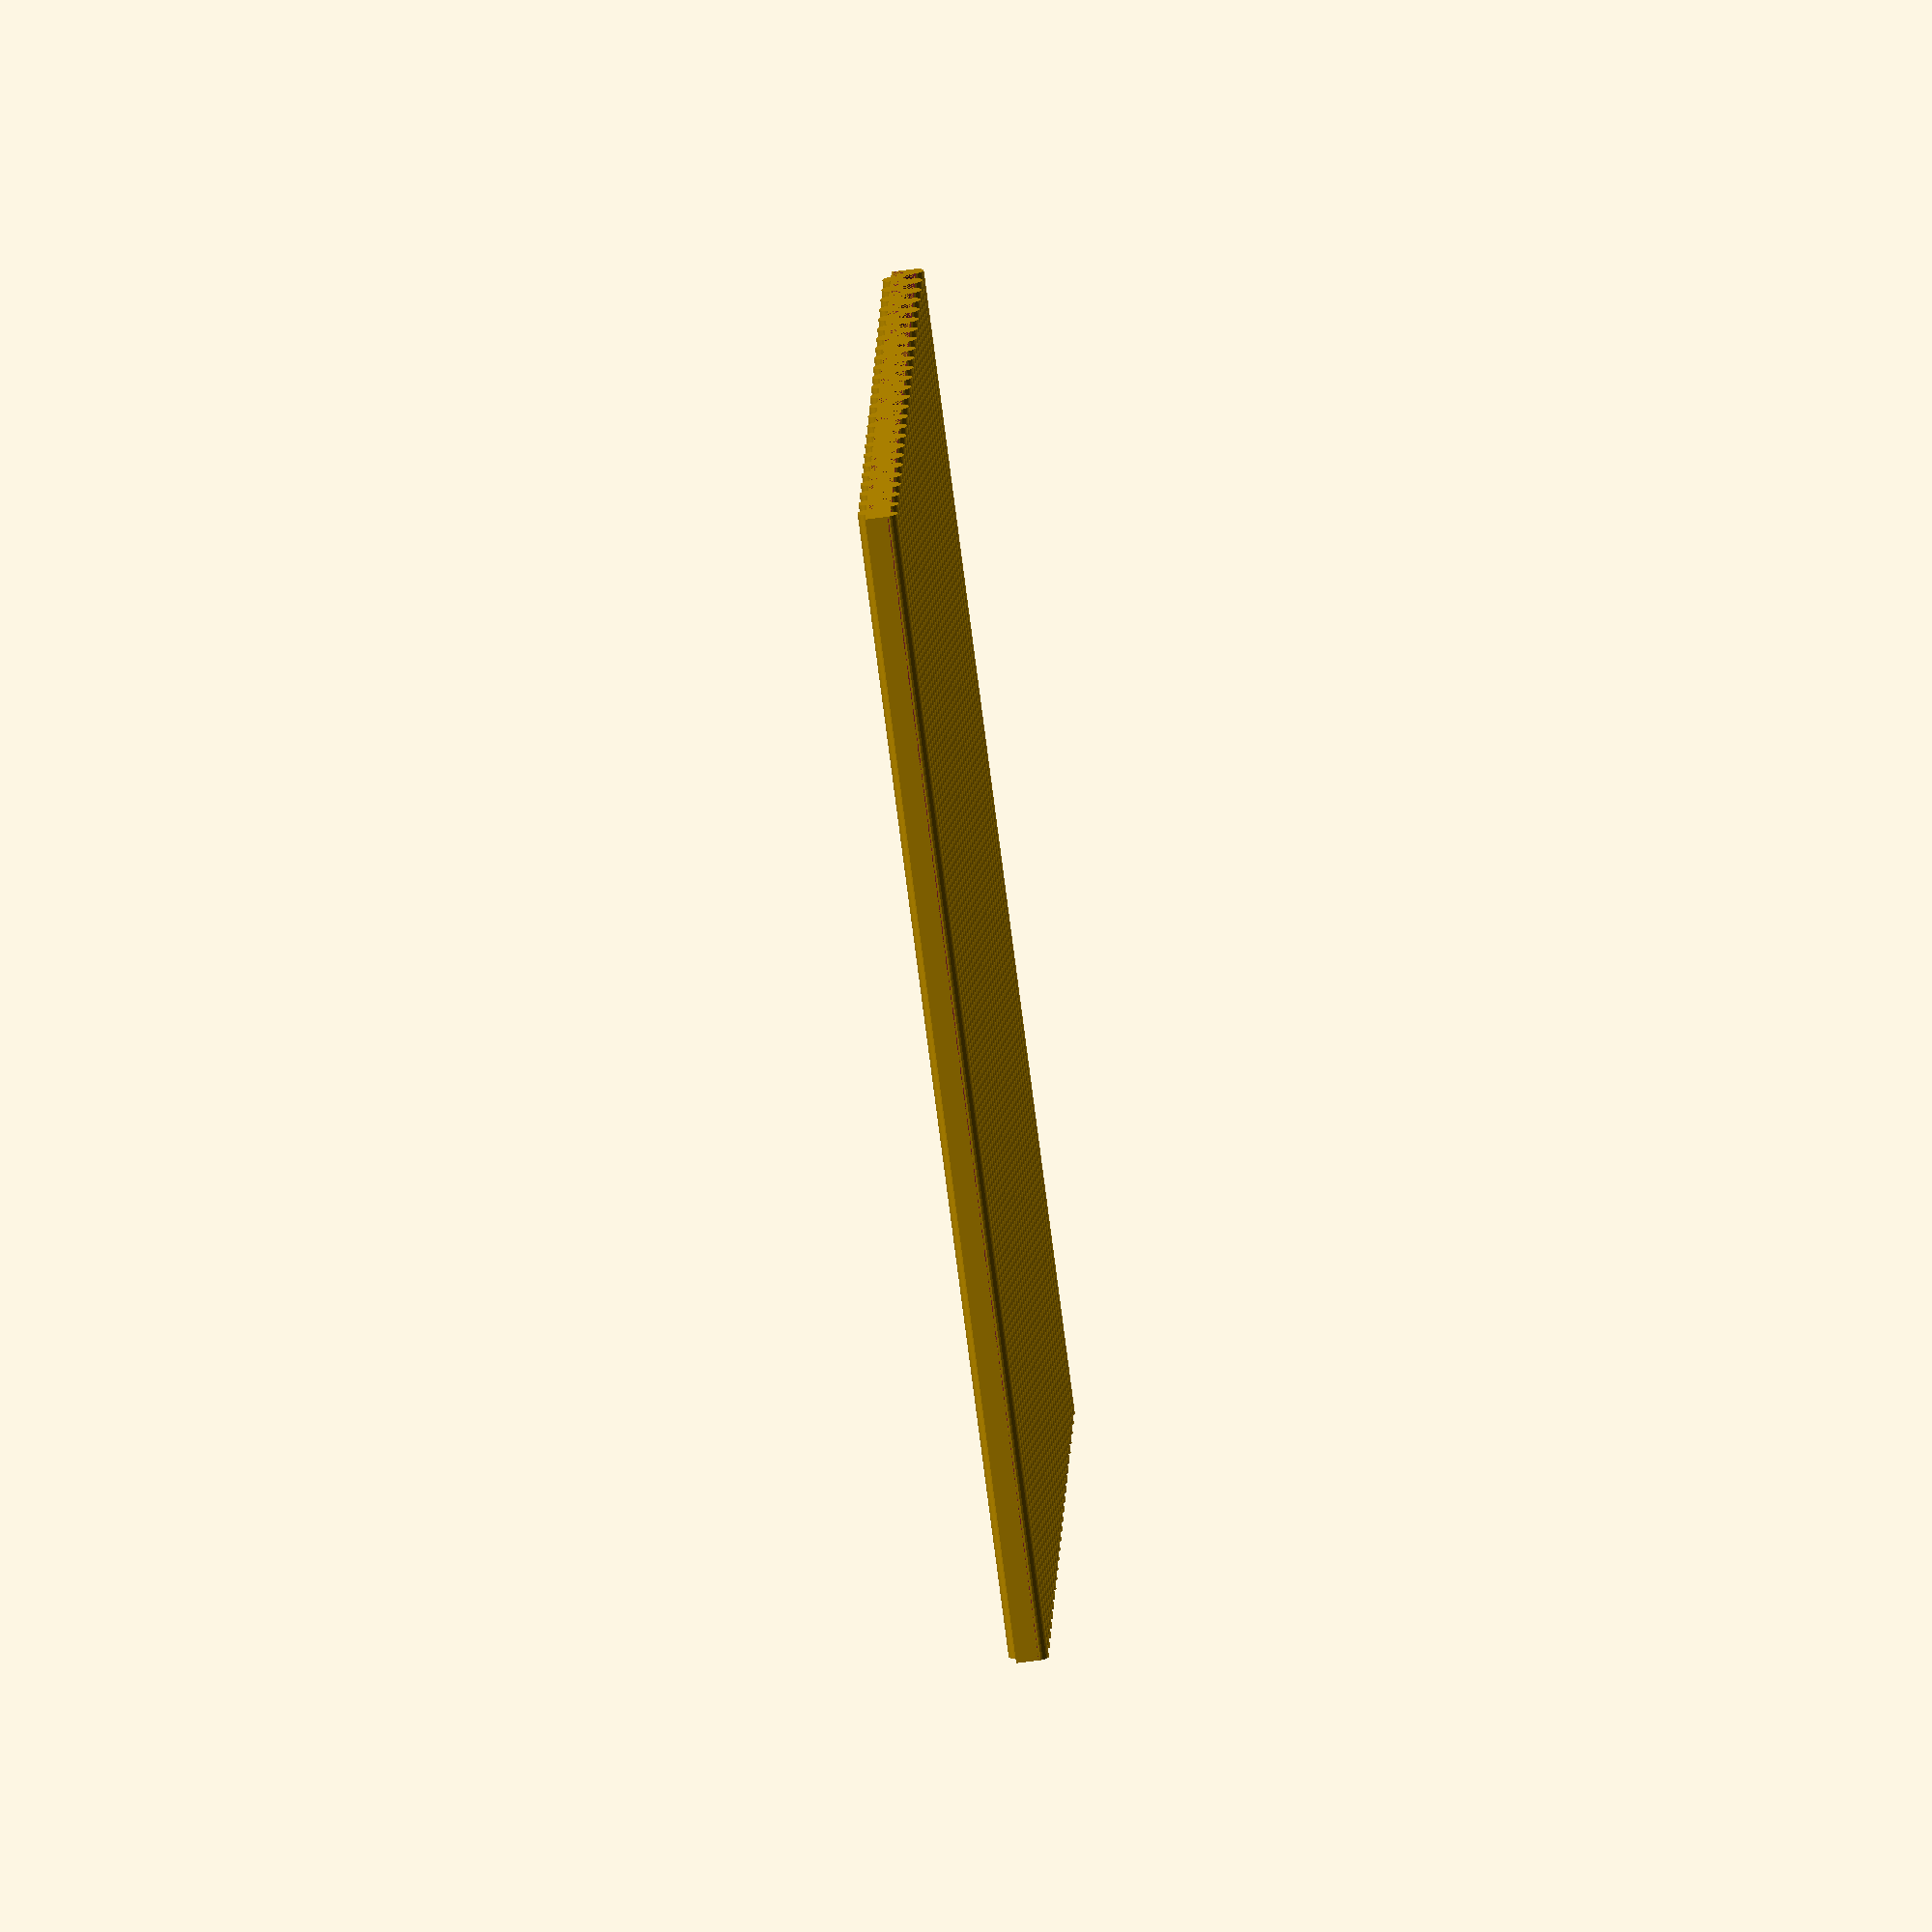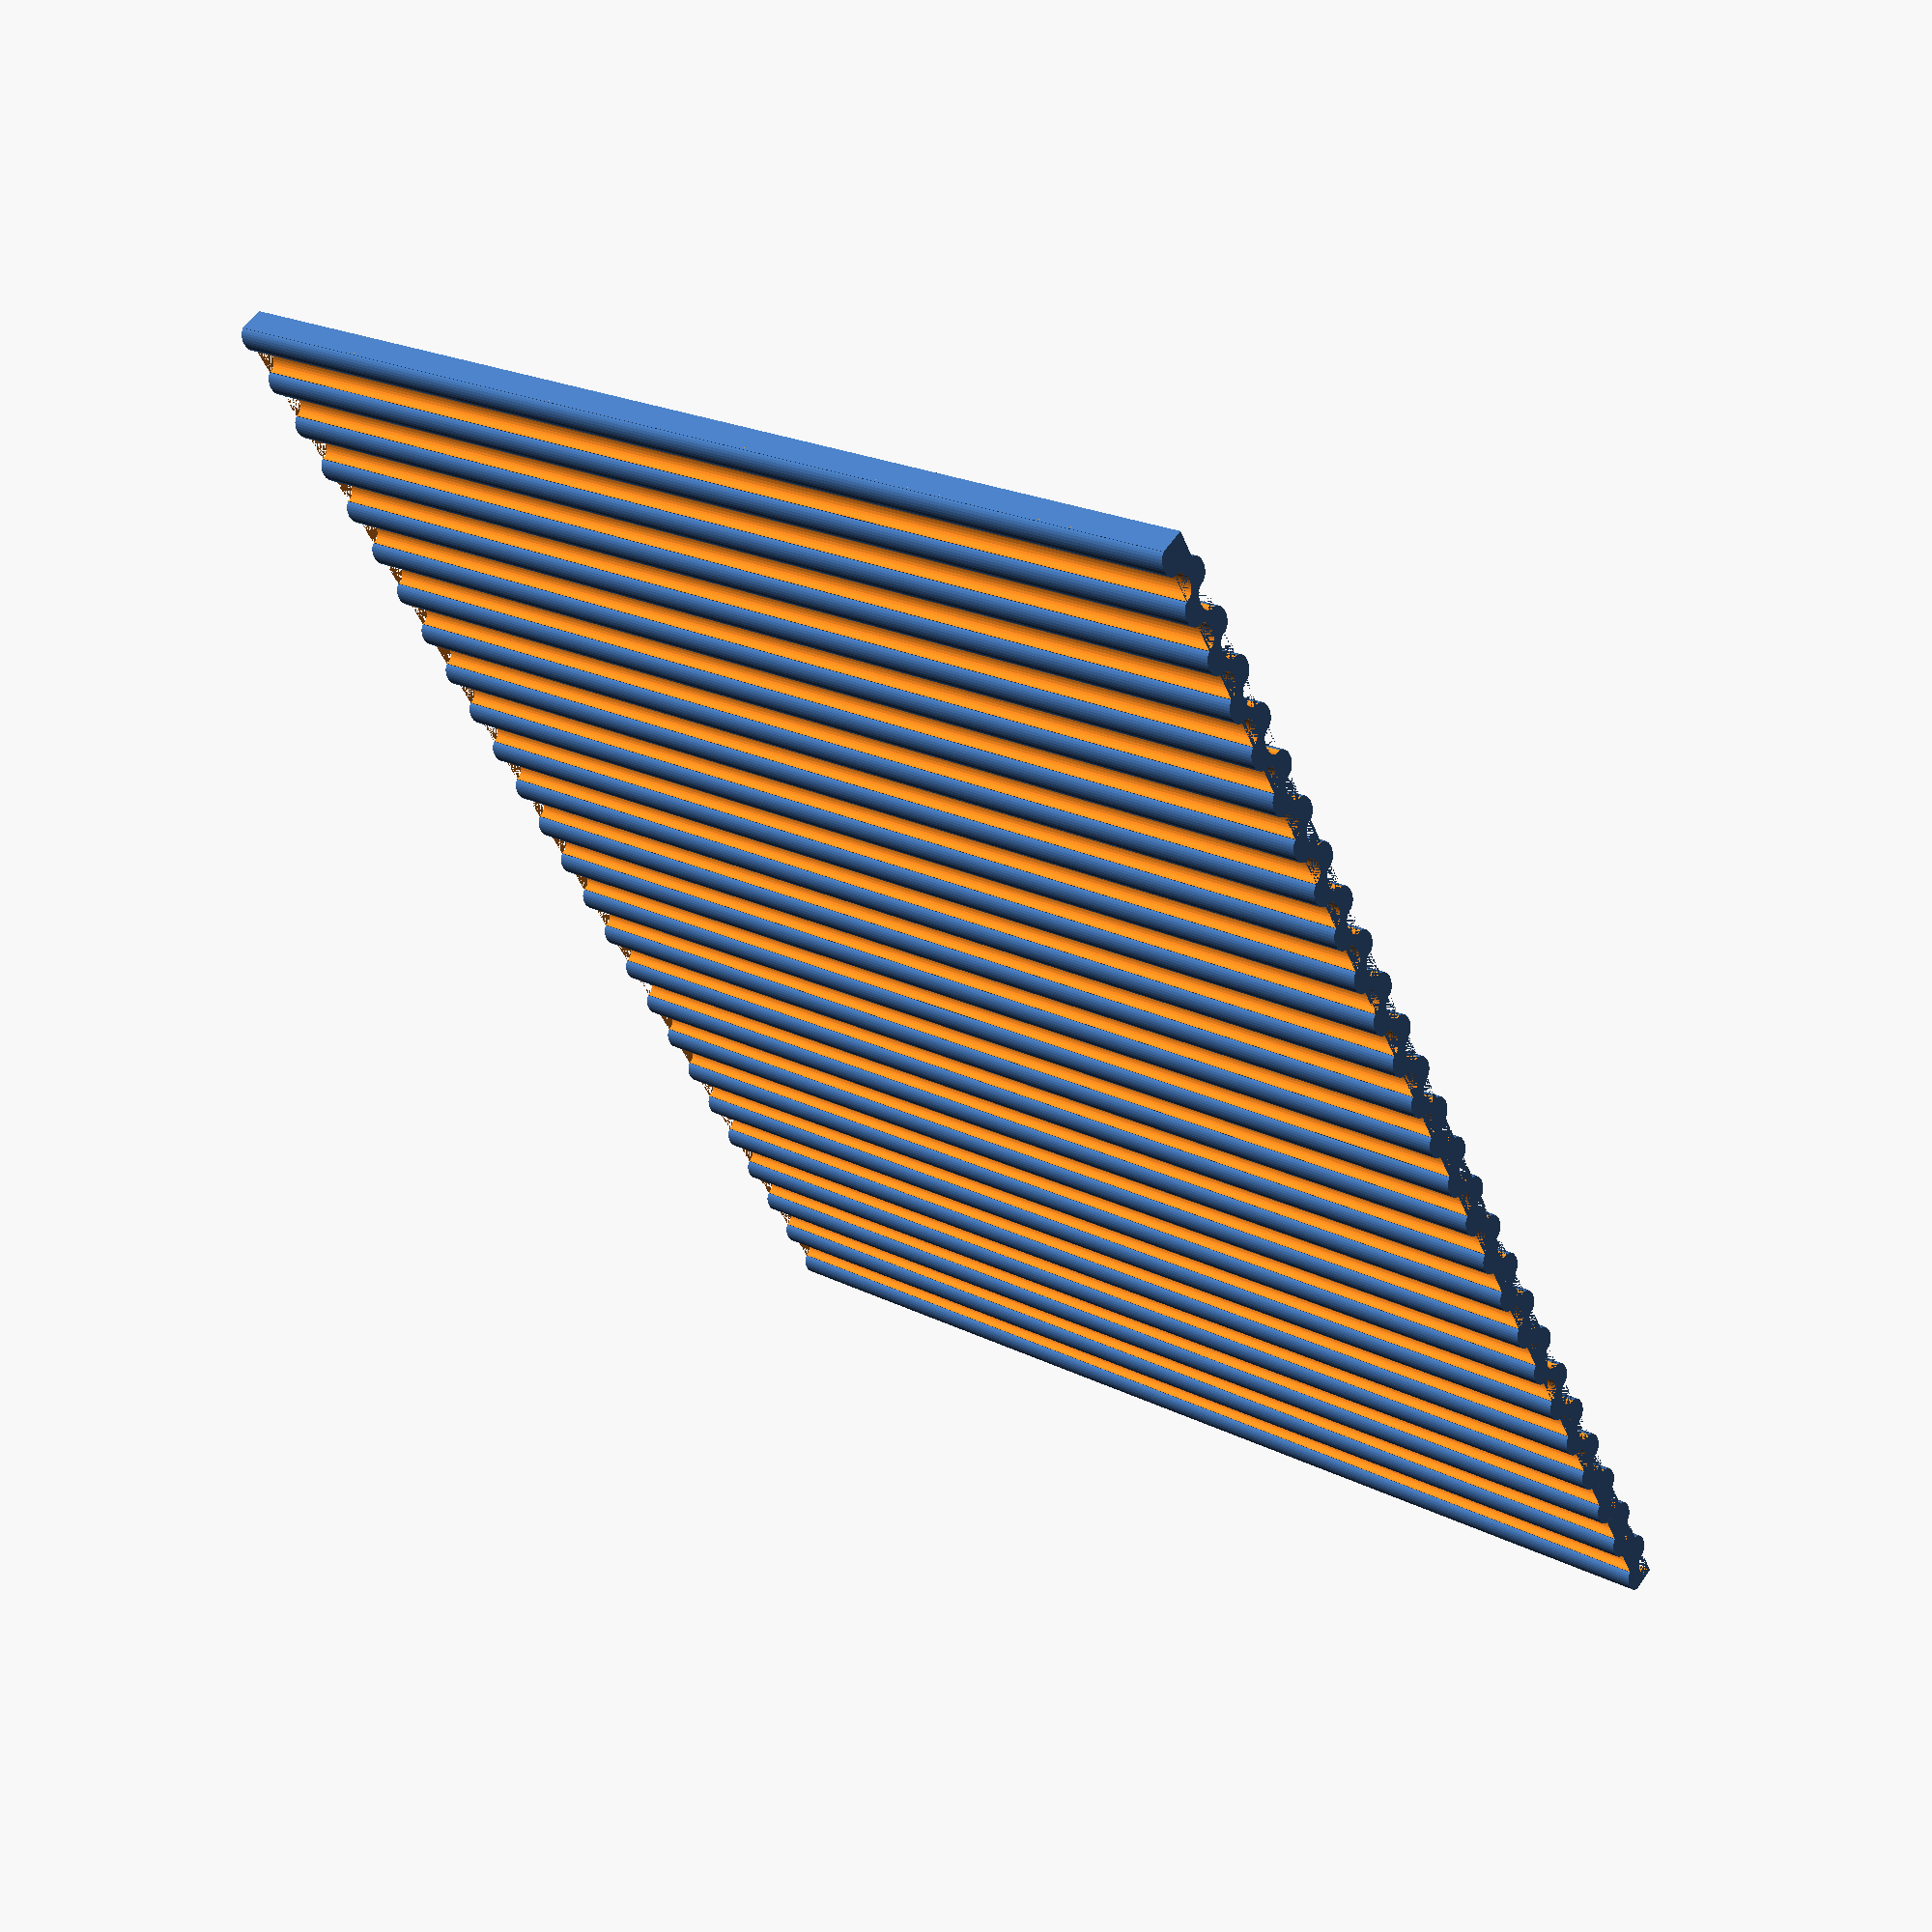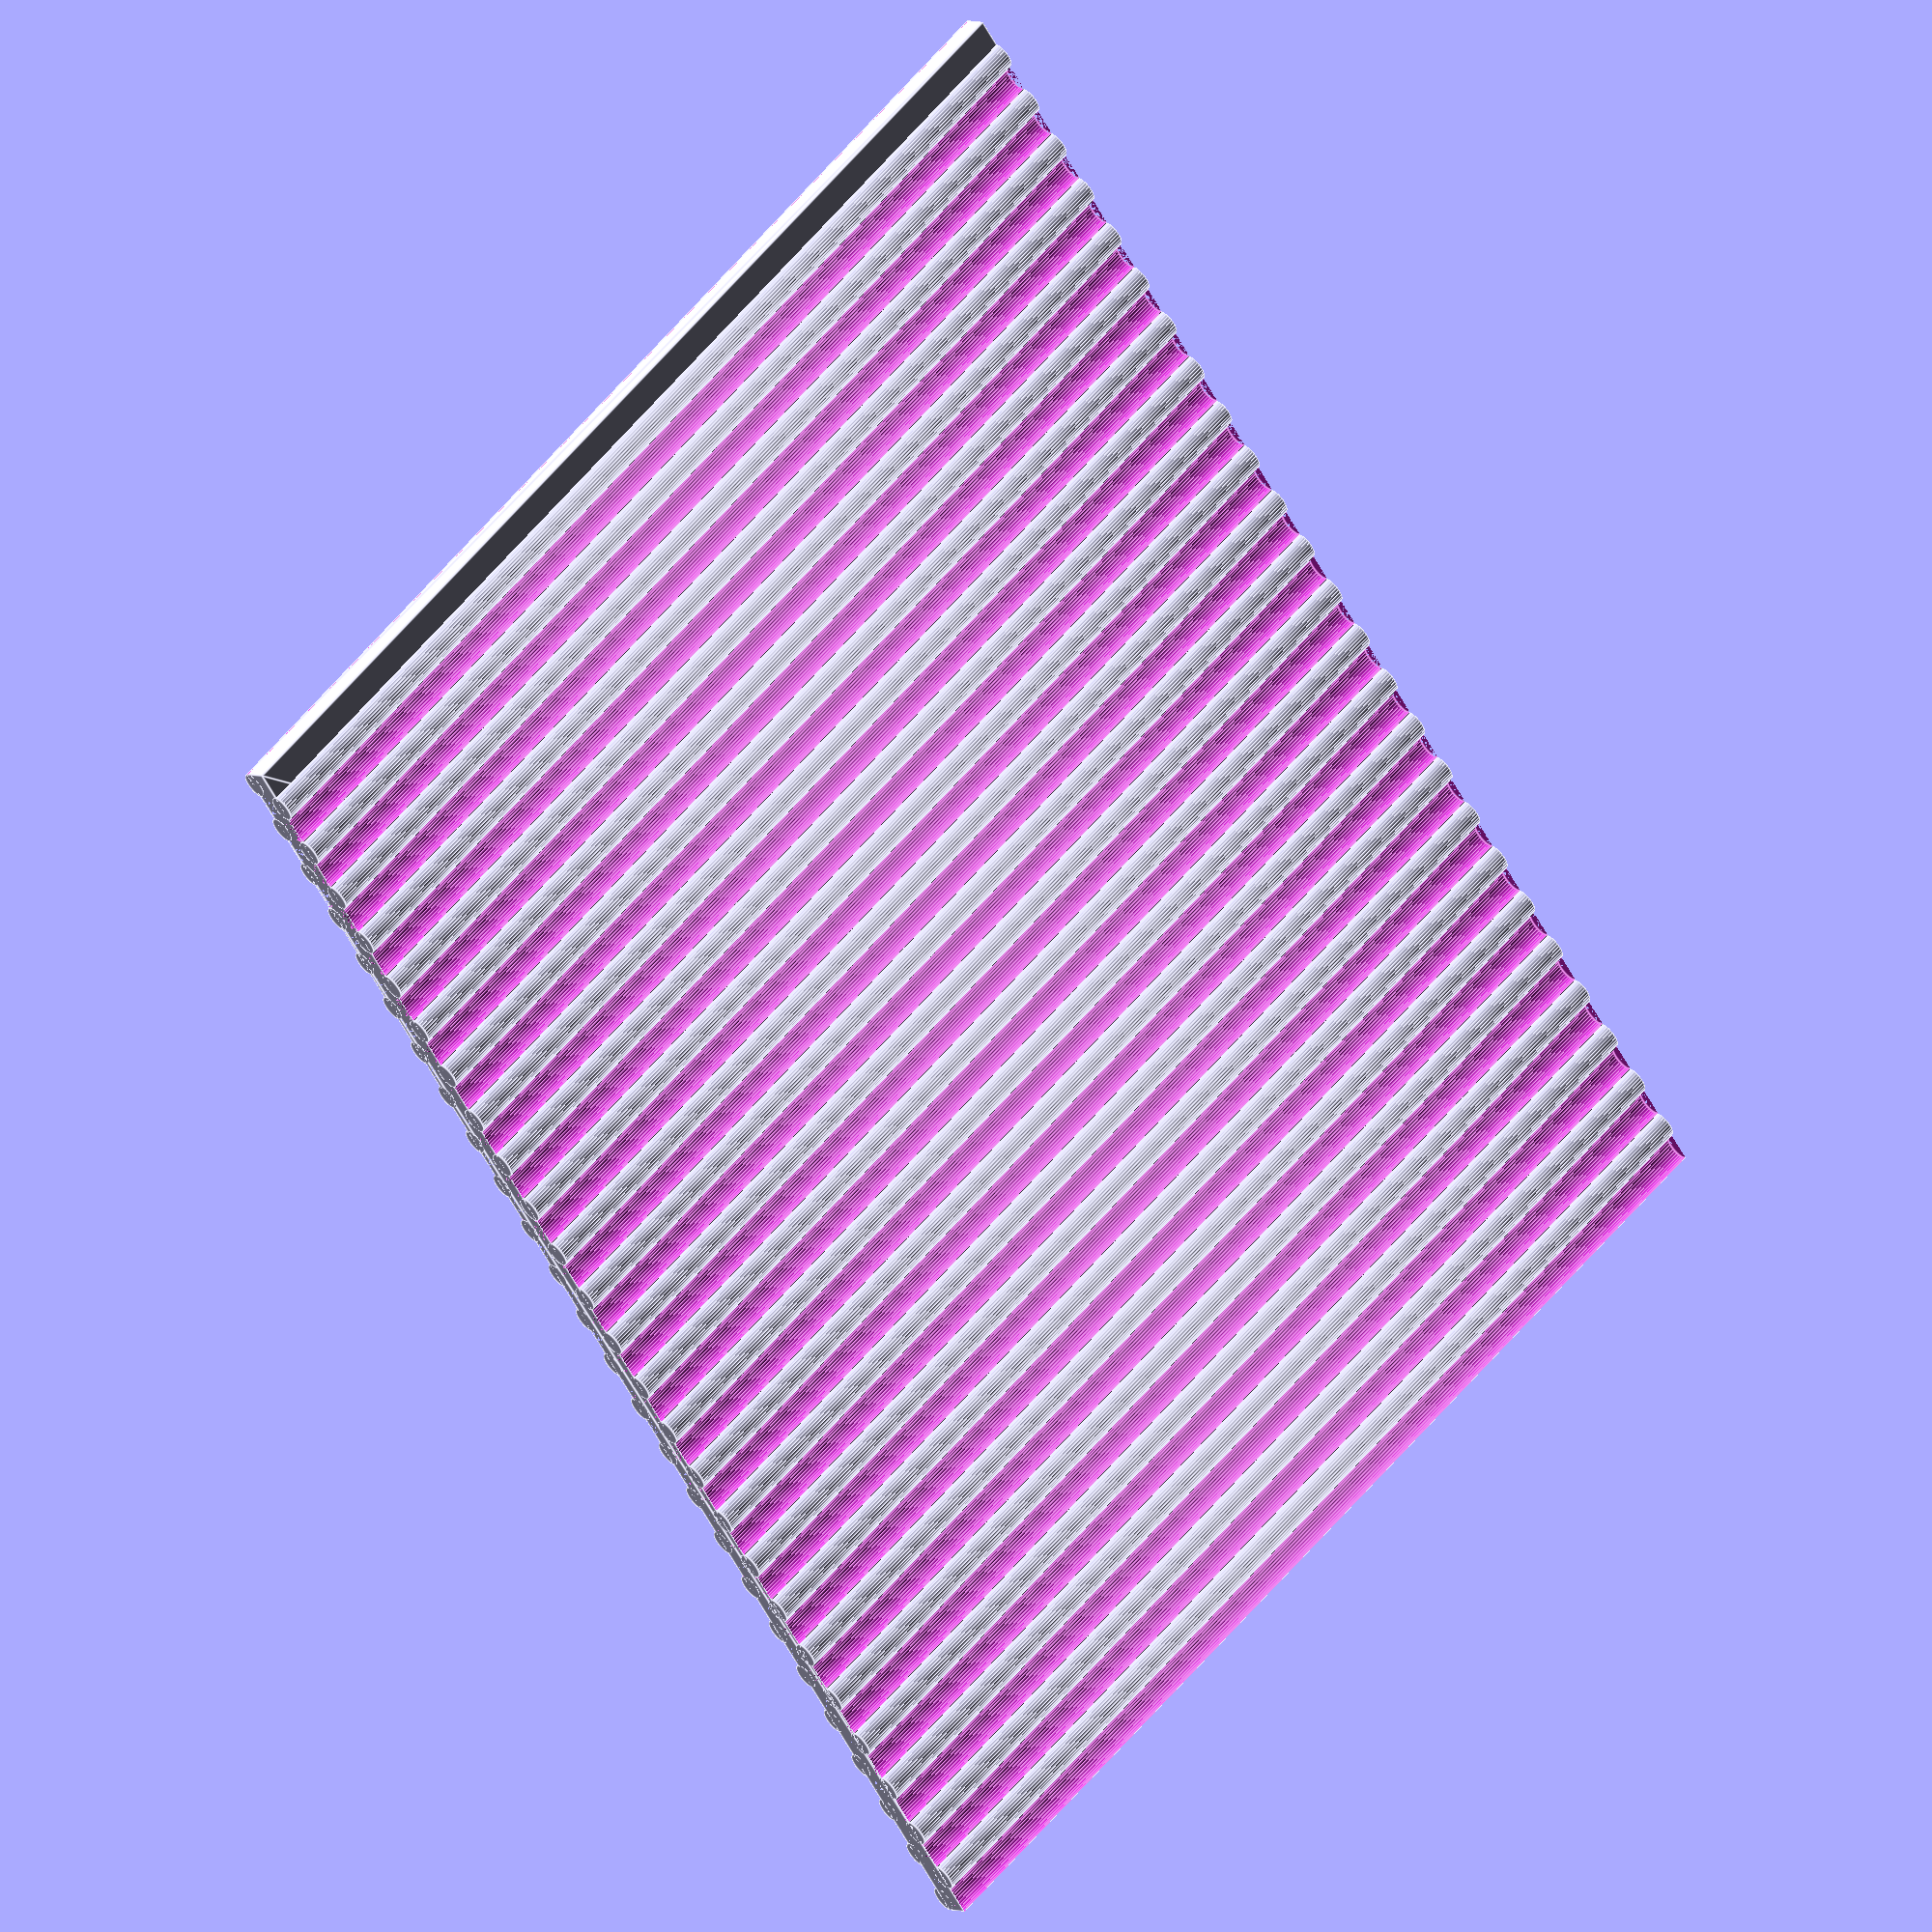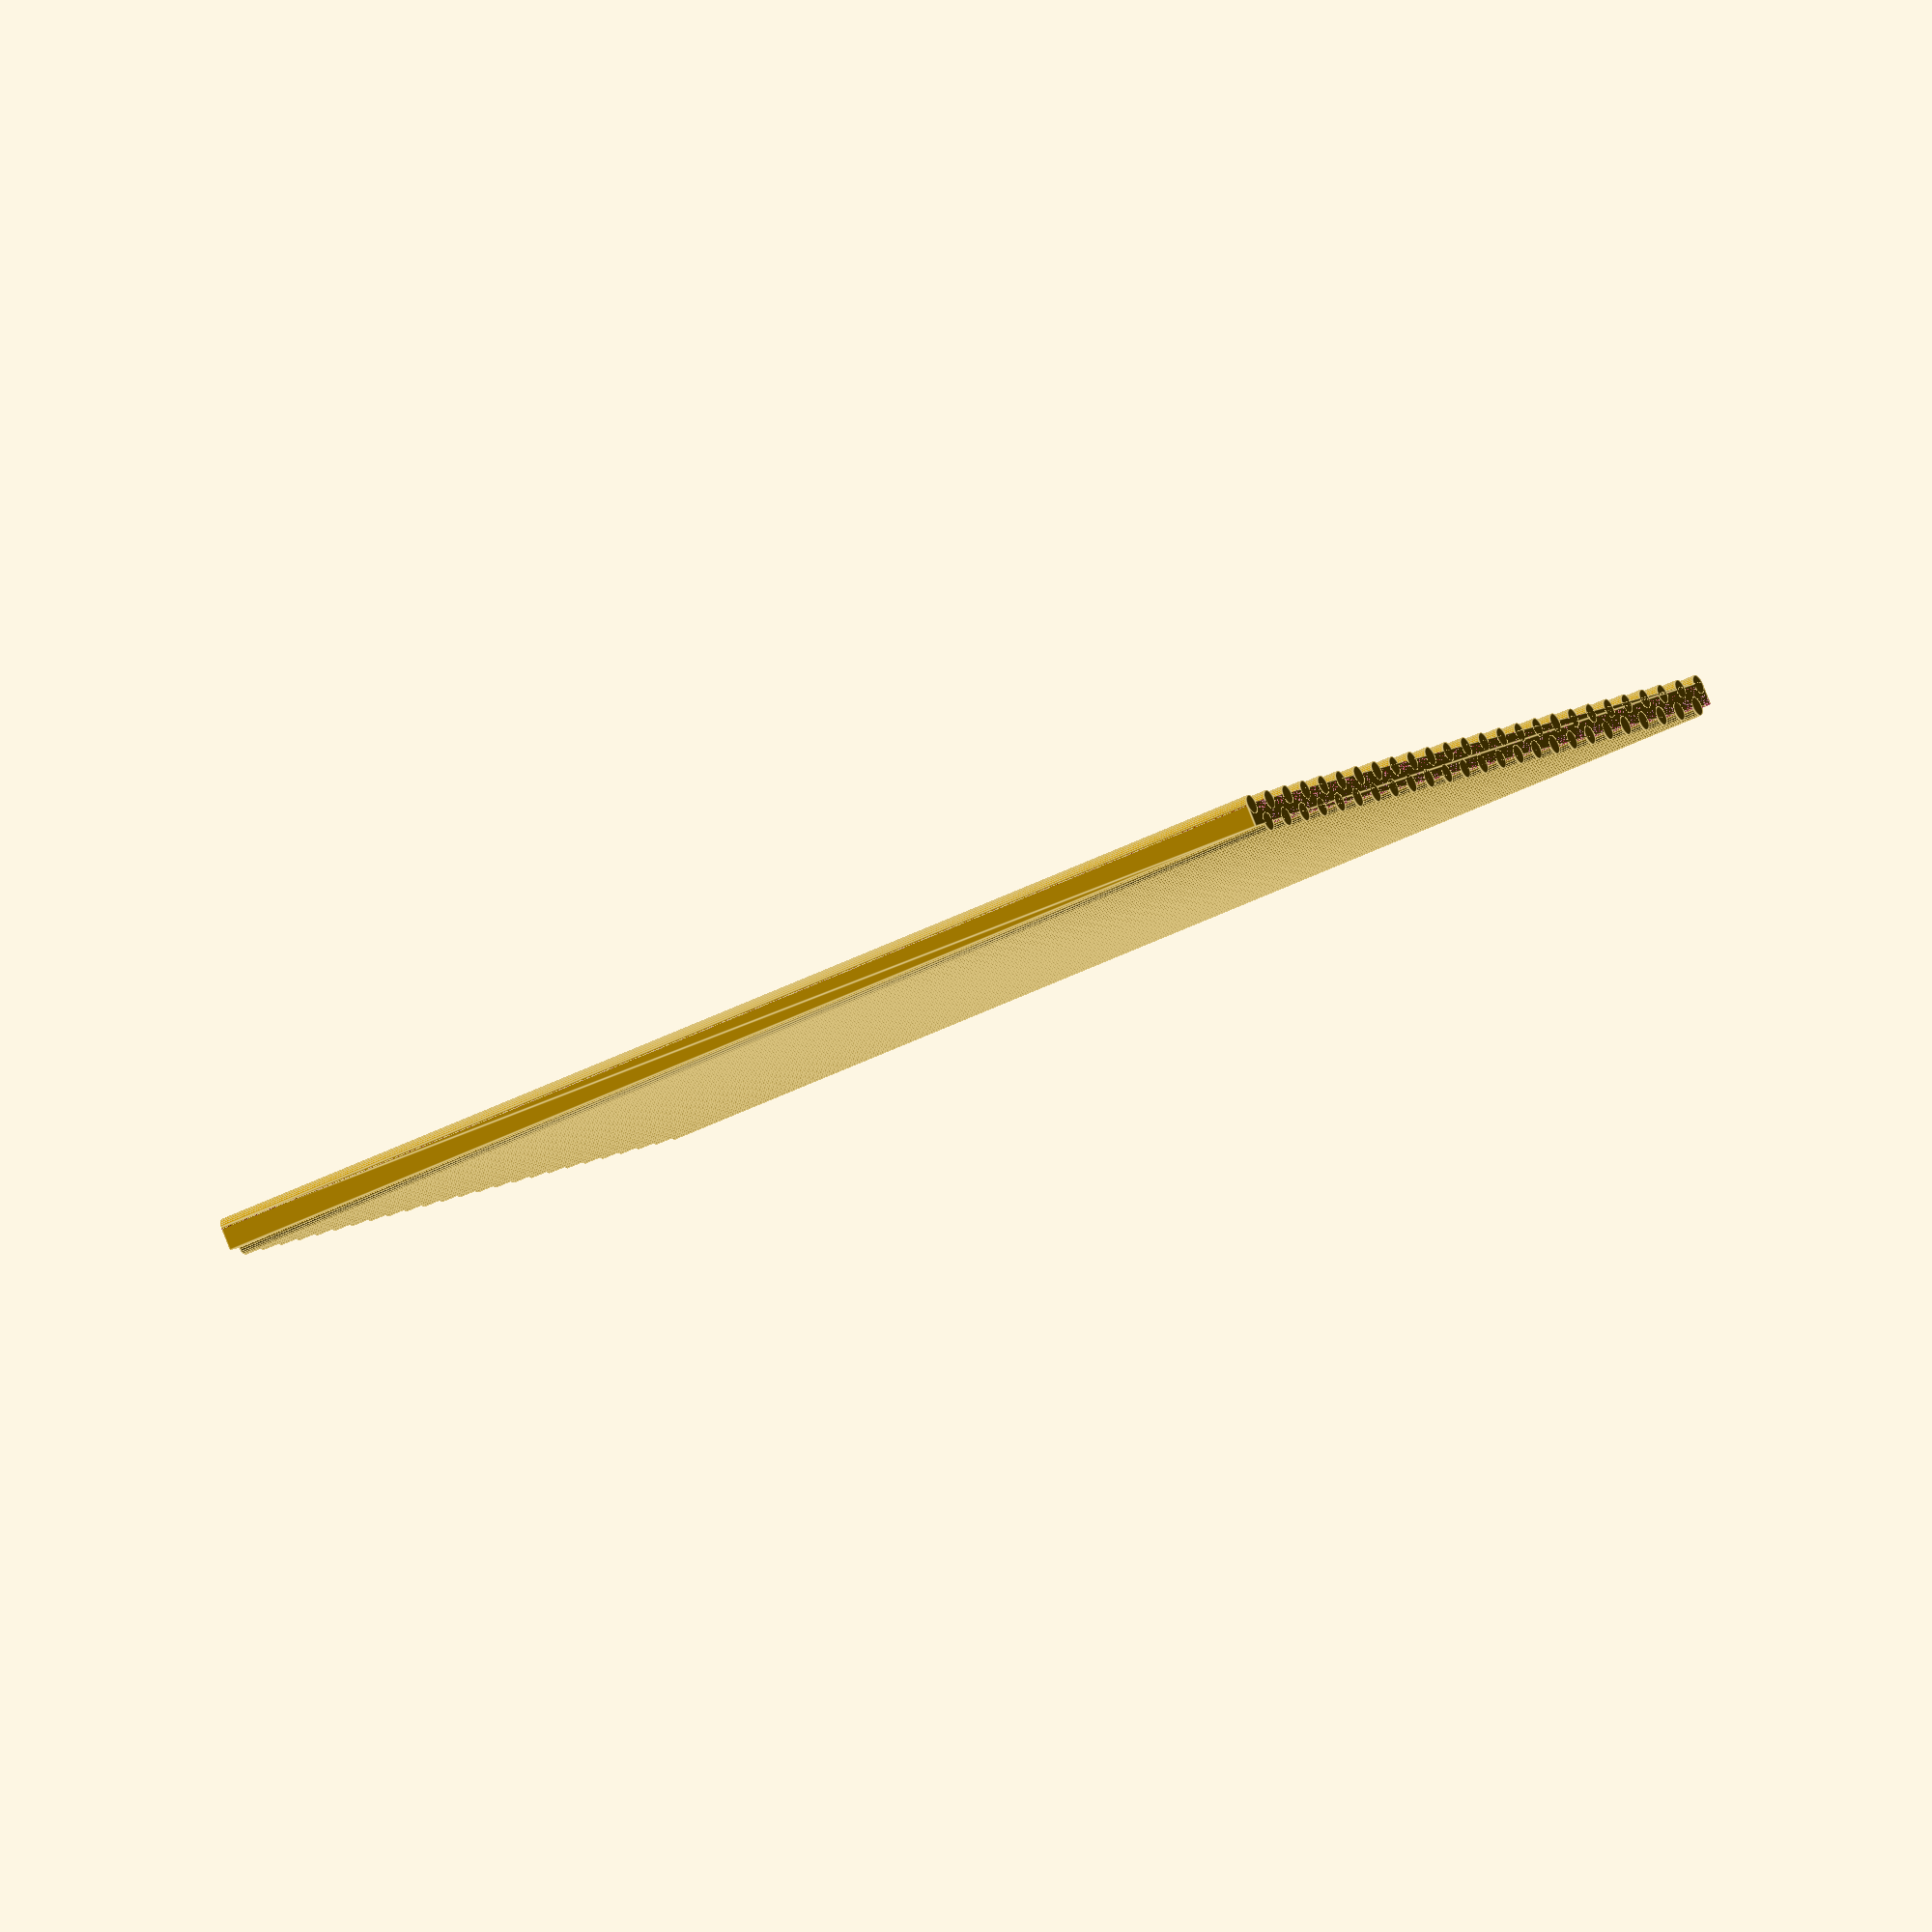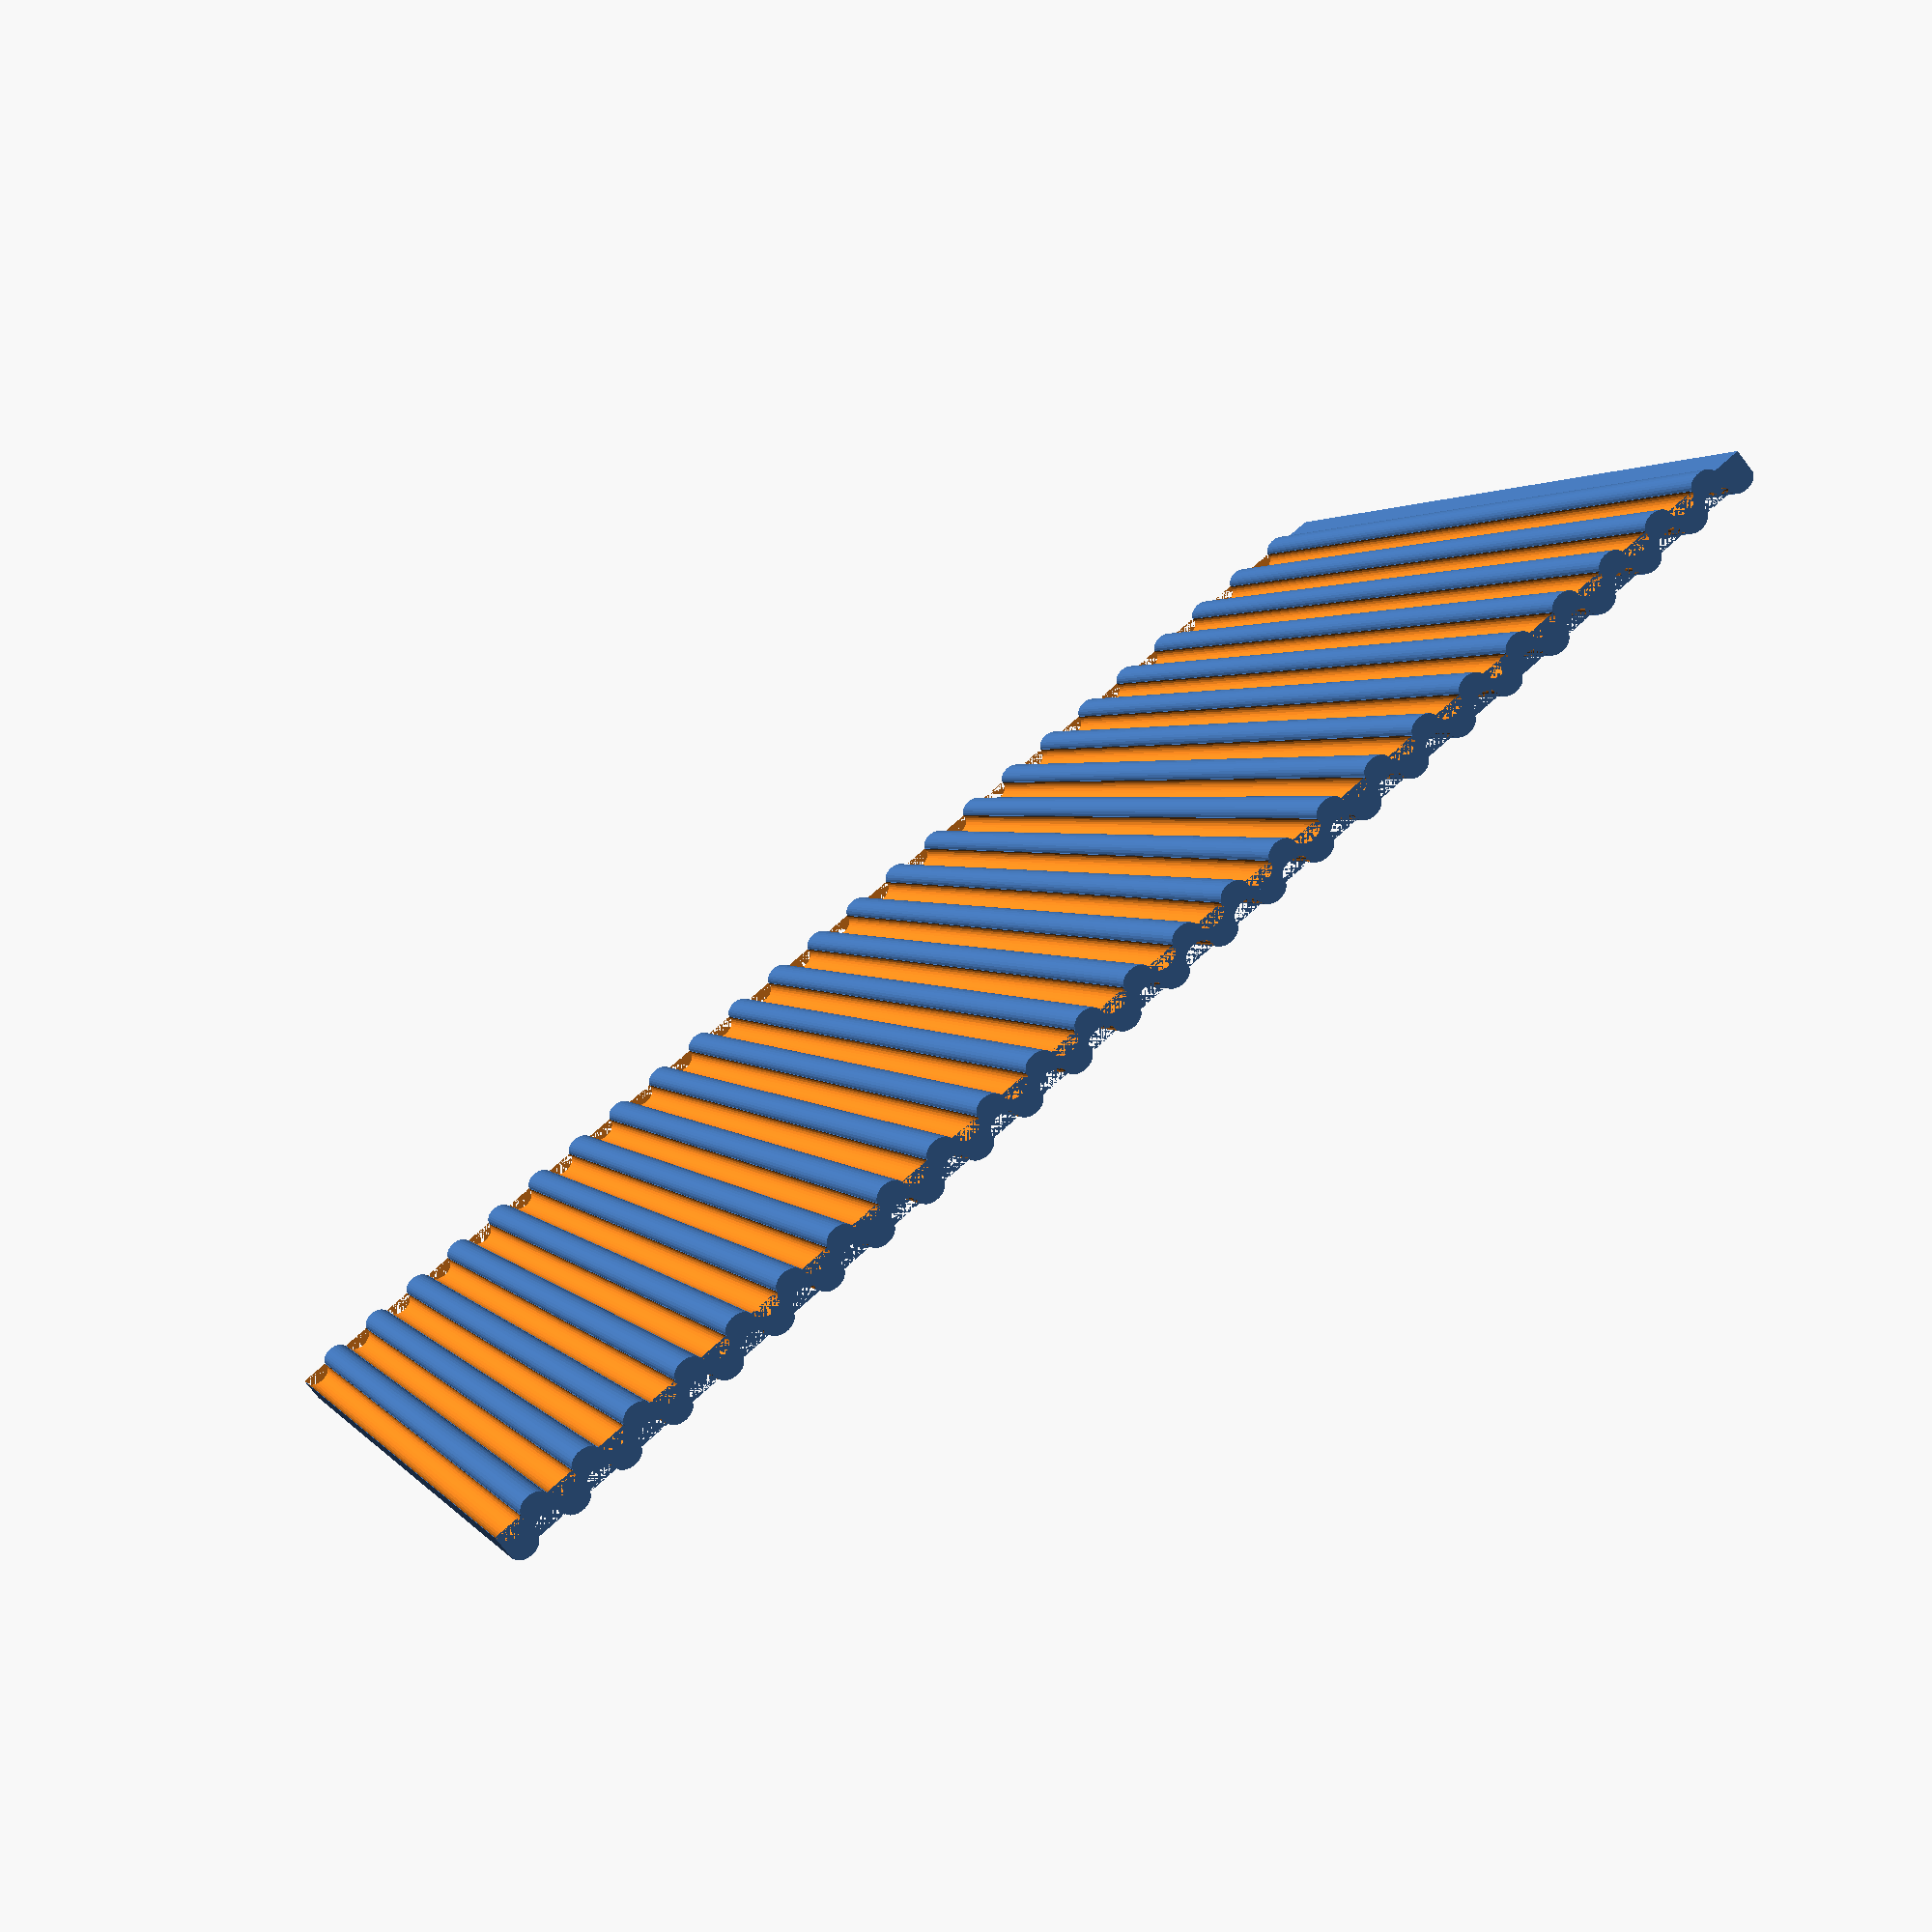
<openscad>
/* storage-tank.scad
 *
 * Copyright (C) Robert B. Ross, 2014
 *
 * This software is released under the Creative Commons
 * Attribution-ShareAlike 4.0 International Public License.
 */

corRoof();

/* corRoof() -- generate an angled corrogated roof
 *
 * Note, angle is in the Y dimension.
 */
module corRoof(xDim = 102, yDim = 80, angle = 0) {
    corRad = 1;
    $fn = 30;
    height = tan(angle) * yDim;
    topLength = yDim / cos(angle);

    /* zOff is an offset such that the cutout cylinders will leave some 
     * material near the x axis. The "+ 1" leaves approximately 1mm of
     * height at x=0.
     */
    zOff = -1 * (0.7 * corRad * cos(angle)) - 1;

    translate([0,0,-1 * zOff]) difference() {
	union() {
	    translate([xDim, 0, 0.15]) rotate([0,-90,0]) linear_extrude(height=xDim)
		polygon(points = [[zOff,0], [zOff,yDim], [height, yDim], [0,0]],
			paths = [[0,1,2,3,0]]);

	    for (i = [0 : 2 : xDim / (corRad*2)]) {
		translate([(2*i+1) *corRad, 0, 0]) rotate([-90+angle,0,0])
		    scale([1,0.7,1]) cylinder(r=corRad,h = topLength);
	    }

            /* bottom */
	    for (i = [0 : 2 : (xDim / (corRad*2)) - 2 ]) {
		translate([(2*i+3) *corRad, 0, -(1/0.7)*corRad]) rotate([-90+angle,0,0])
		    scale([1,0.7,1]) cylinder(r=corRad,h = topLength);
	    }
	}

	for (i = [1 : 2 : xDim / (corRad*2)]) {
	    translate([(2*i+1)*corRad, 0, 0]) rotate([-90+angle,0,0])
		scale([1,0.7,1]) cylinder(r=corRad,h = topLength);
	}

        /* bottom */
	for (i = [1 : 2 : (xDim / (corRad*2)) -2]) {
	    translate([(2*i-1)*corRad, 0, -(1/0.7)*corRad]) rotate([-90+angle,0,0])
		scale([1,0.7,1]) cylinder(r=corRad,h = topLength);
	}

	/* cut angled slice off front end */
	translate([xDim, 0, 0])  rotate([0,-90,0]) linear_extrude(height=xDim) 
	    polygon(points = [[0,0], [zOff, 0], [zOff,-1* zOff / tan(90 - angle)]],
		    paths = [[0,1,2,0]]);

	/* cut leftover cylinder off right side (math is sloppy here) */
	translate([xDim, -2 * corRad, -0.5 * height]) 
	    cube([5*corRad, yDim + 5 * corRad, 2*height], center=false);
    }
}

/*
 * Local variables:
 *  mode: C
 *  c-indent-level: 4
 *  c-basic-offset: 4
 * End:
 *
 * vim: ts=8 sts=4 sw=4 expandtab
 */

</openscad>
<views>
elev=252.7 azim=277.8 roll=262.5 proj=o view=wireframe
elev=299.3 azim=244.5 roll=34.9 proj=p view=solid
elev=355.5 azim=307.4 roll=140.9 proj=o view=edges
elev=272.4 azim=289.2 roll=158.3 proj=o view=edges
elev=255.5 azim=20.0 roll=322.2 proj=p view=solid
</views>
